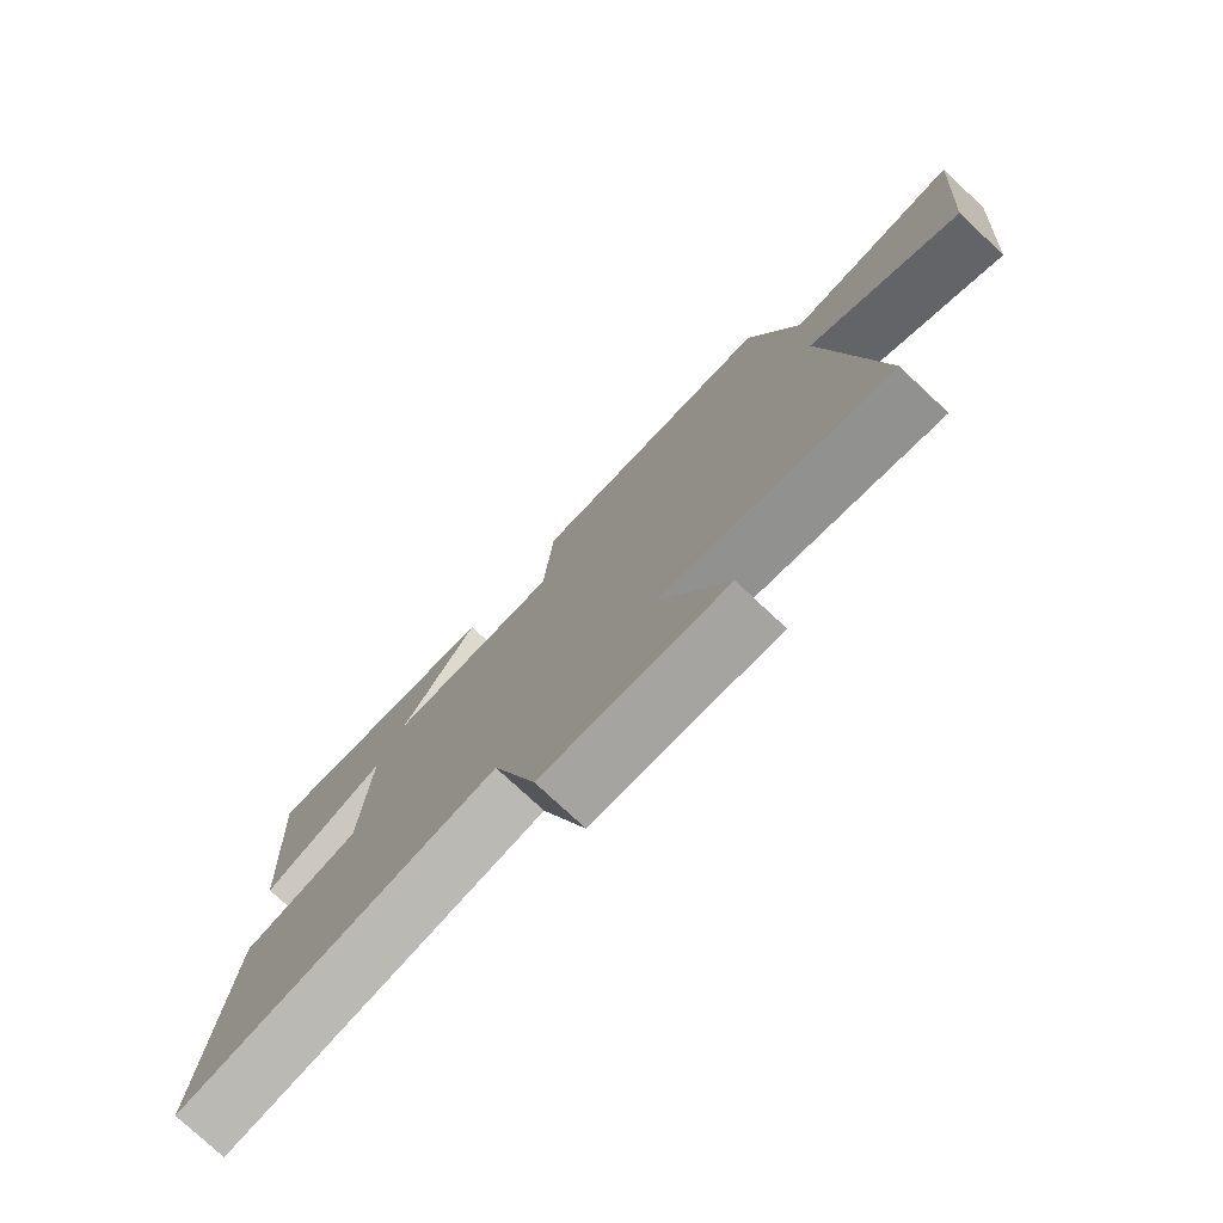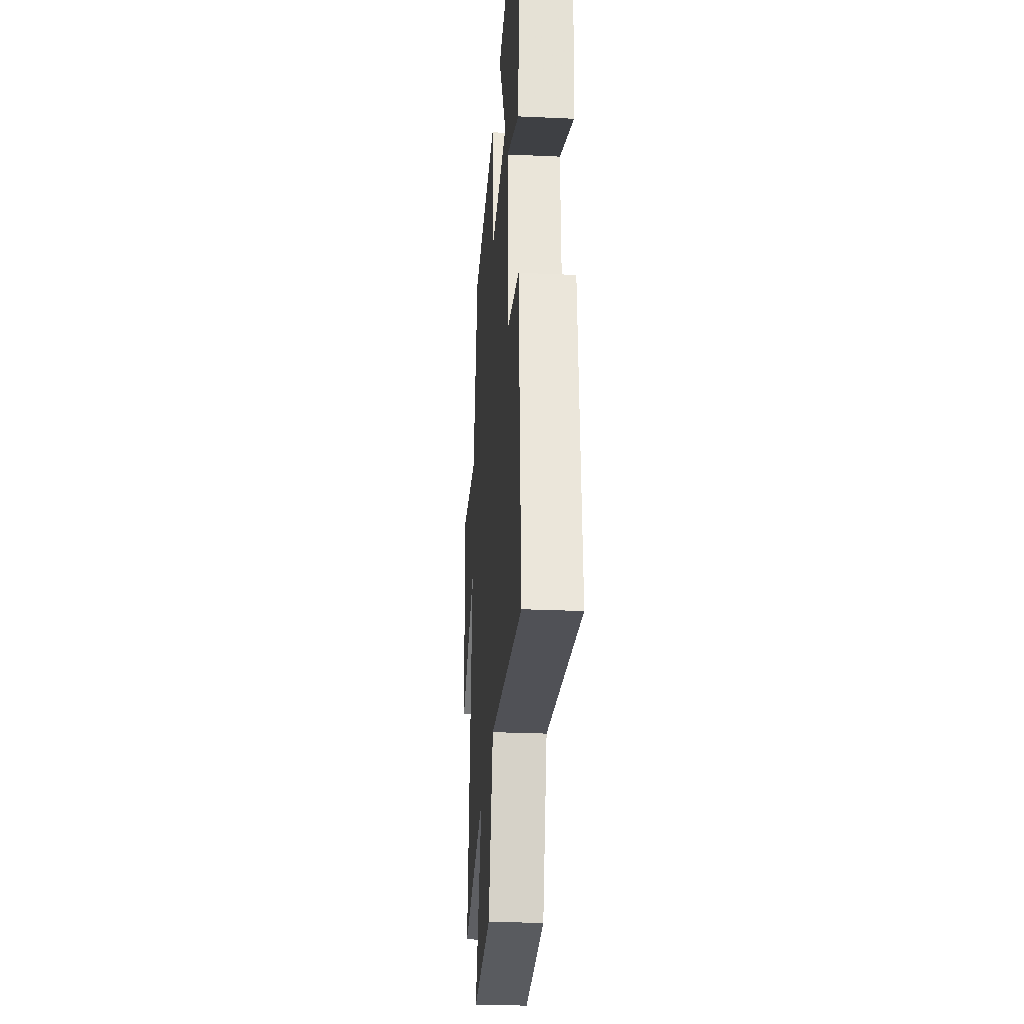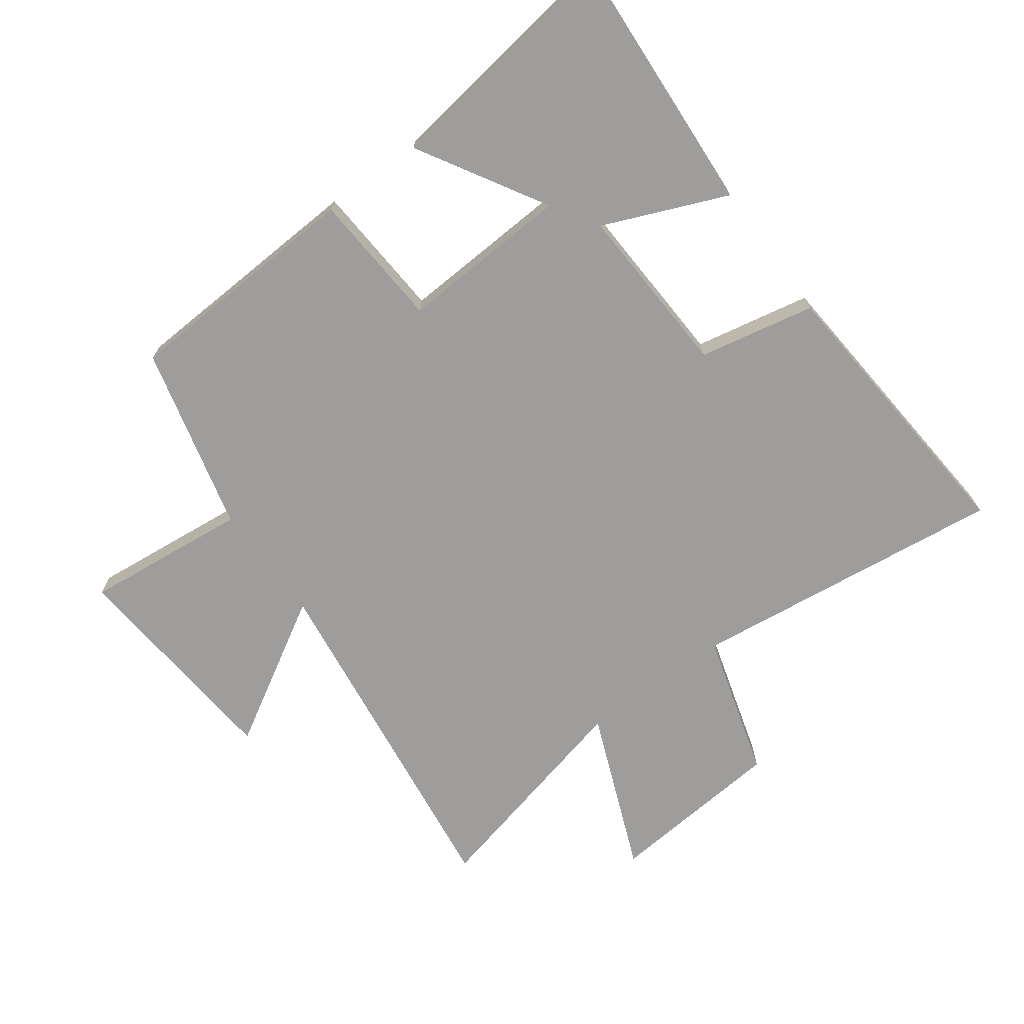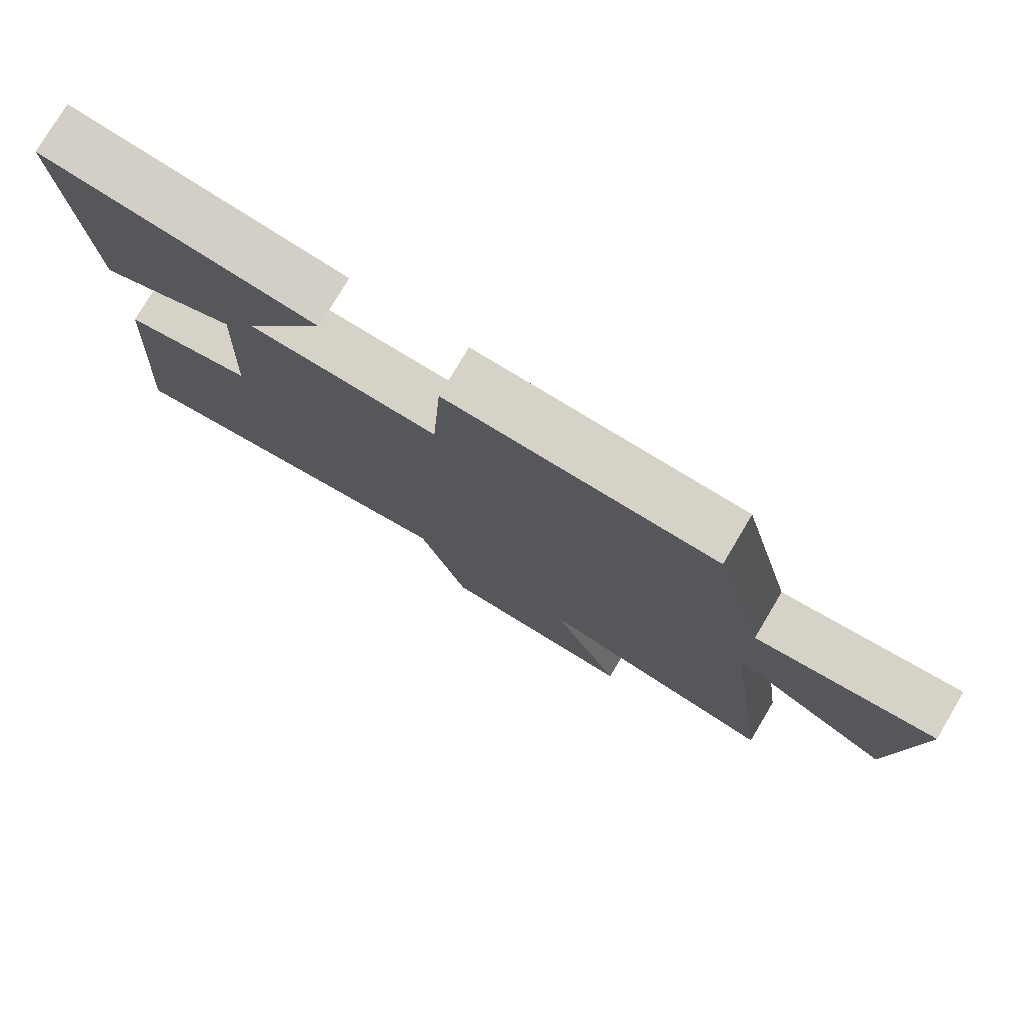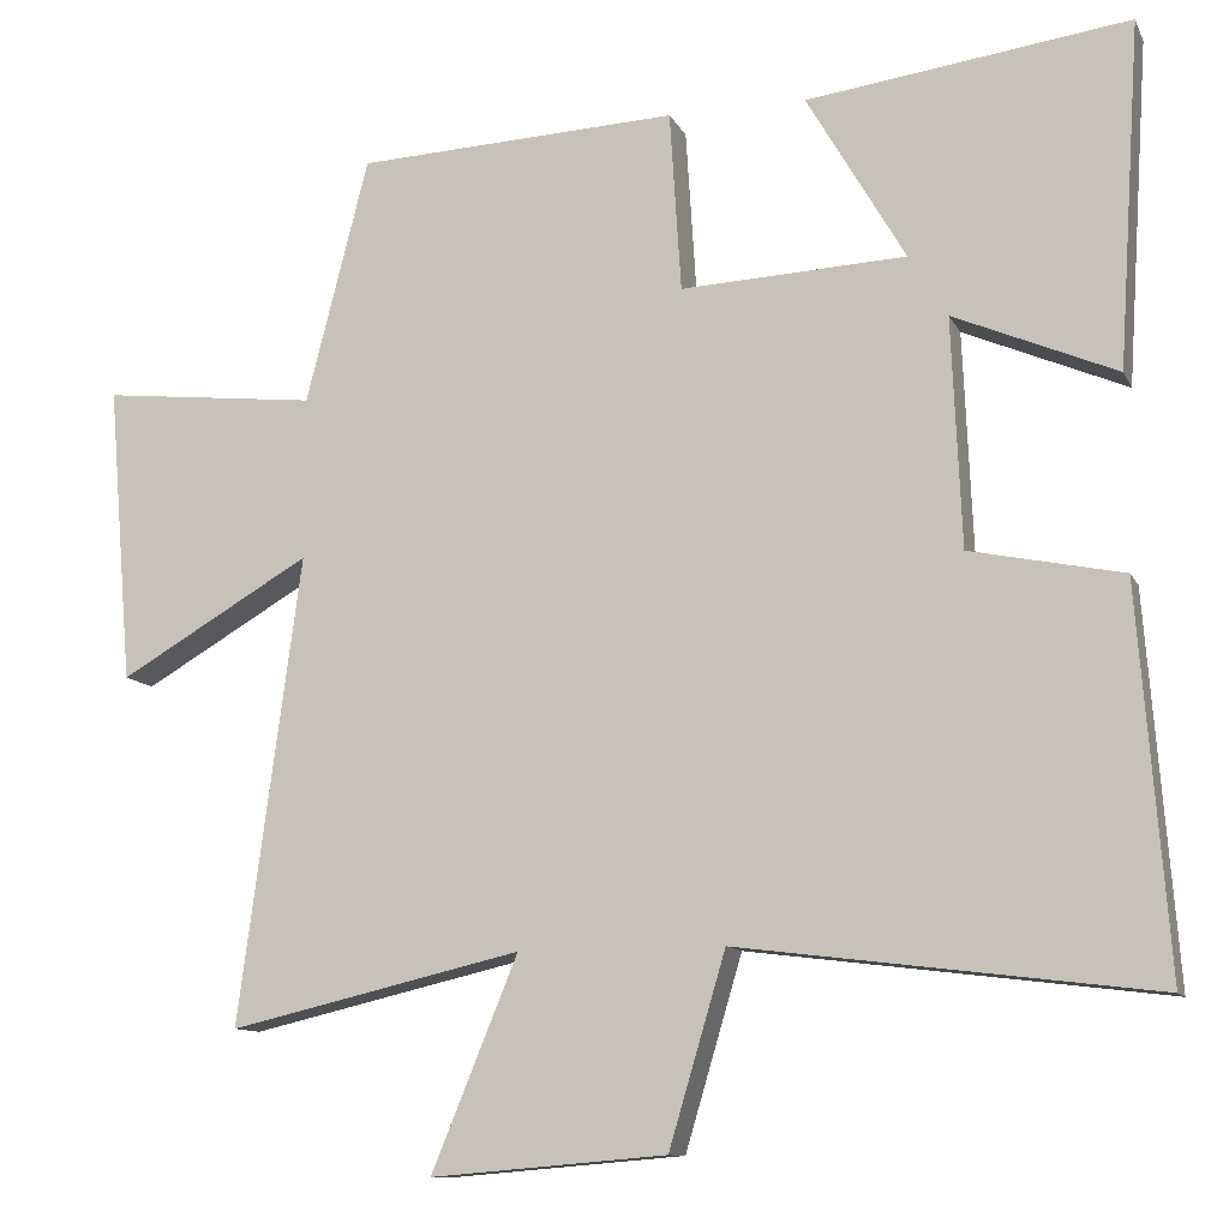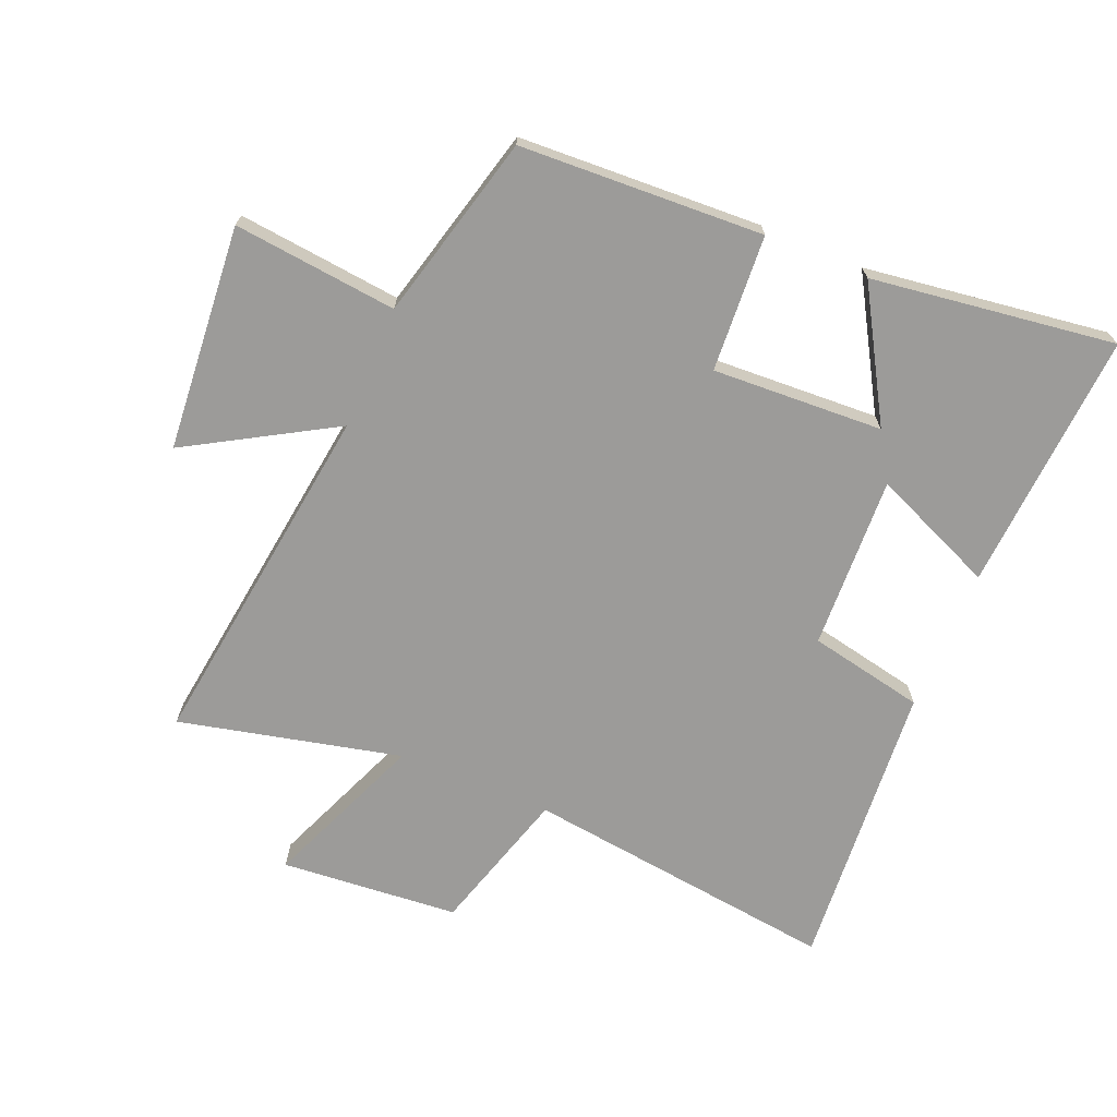
<metadata>
{"format":"obj","ext":"obj","renderer":"f3d","projection":"perspective","resolution":1024,"background":"white","views":[{"elev":-77.3,"azim":-133.0,"up":"+Z"},{"elev":-27.6,"azim":86.0,"up":"+Z"},{"elev":-70.6,"azim":36.5,"up":"+Y"},{"elev":77.8,"azim":-149.2,"up":"+Z"},{"elev":-11.0,"azim":17.5,"up":"+Z"},{"elev":-69.8,"azim":-22.7,"up":"+Y"}]}
</metadata>
<code>
v 0.527 0.07 0.554
v 0.5 0.07 0.135
v 0.302 0.07 0.219
v 0.314 0.07 -0.059
v 0.5 0.07 -0.097
v 0.536 0.07 -0.563
v 0.03 0.07 -0.5
v -0.039 0.07 -0.733
v -0.325 0.07 -0.757
v -0.22 0.07 -0.5
v -0.576 0.07 -0.583
v -0.5 0.07 -0.015
v -0.733 0.07 -0.151
v -0.763 0.07 0.211
v -0.5 0.07 0.183
v -0.424 0.07 0.481
v -0.033 0.07 0.5
v -0.019 0.07 0.281
v 0.255 0.07 0.295
v 0.135 0.07 0.5
v 0.527 0 0.554
v 0.5 0 0.135
v 0.302 0 0.219
v 0.314 0 -0.059
v 0.5 0 -0.097
v 0.536 0 -0.563
v 0.03 0 -0.5
v -0.039 0 -0.733
v -0.325 0 -0.757
v -0.22 0 -0.5
v -0.576 0 -0.583
v -0.5 0 -0.015
v -0.733 0 -0.151
v -0.763 0 0.211
v -0.5 0 0.183
v -0.424 0 0.481
v -0.033 0 0.5
v -0.019 0 0.281
v 0.255 0 0.295
v 0.135 0 0.5
f 19 20 1 2
f 15 16 17 18
f 15 18 19
f 12 13 14 15
f 12 15 19
f 10 11 12 19
f 7 8 9 10
f 7 10 19
f 4 5 6 7
f 3 4 7 19
f 2 3 19
f 22 21 40 39
f 38 37 36 35
f 39 38 35
f 35 34 33 32
f 39 35 32
f 39 32 31 30
f 30 29 28 27
f 39 30 27
f 27 26 25 24
f 39 27 24 23
f 39 23 22
f 1 21 22 2
f 2 22 23 3
f 3 23 24 4
f 4 24 25 5
f 5 25 26 6
f 6 26 27 7
f 7 27 28 8
f 8 28 29 9
f 9 29 30 10
f 10 30 31 11
f 11 31 32 12
f 12 32 33 13
f 13 33 34 14
f 14 34 35 15
f 15 35 36 16
f 16 36 37 17
f 17 37 38 18
f 18 38 39 19
f 19 39 40 20
f 20 40 21 1

</code>
